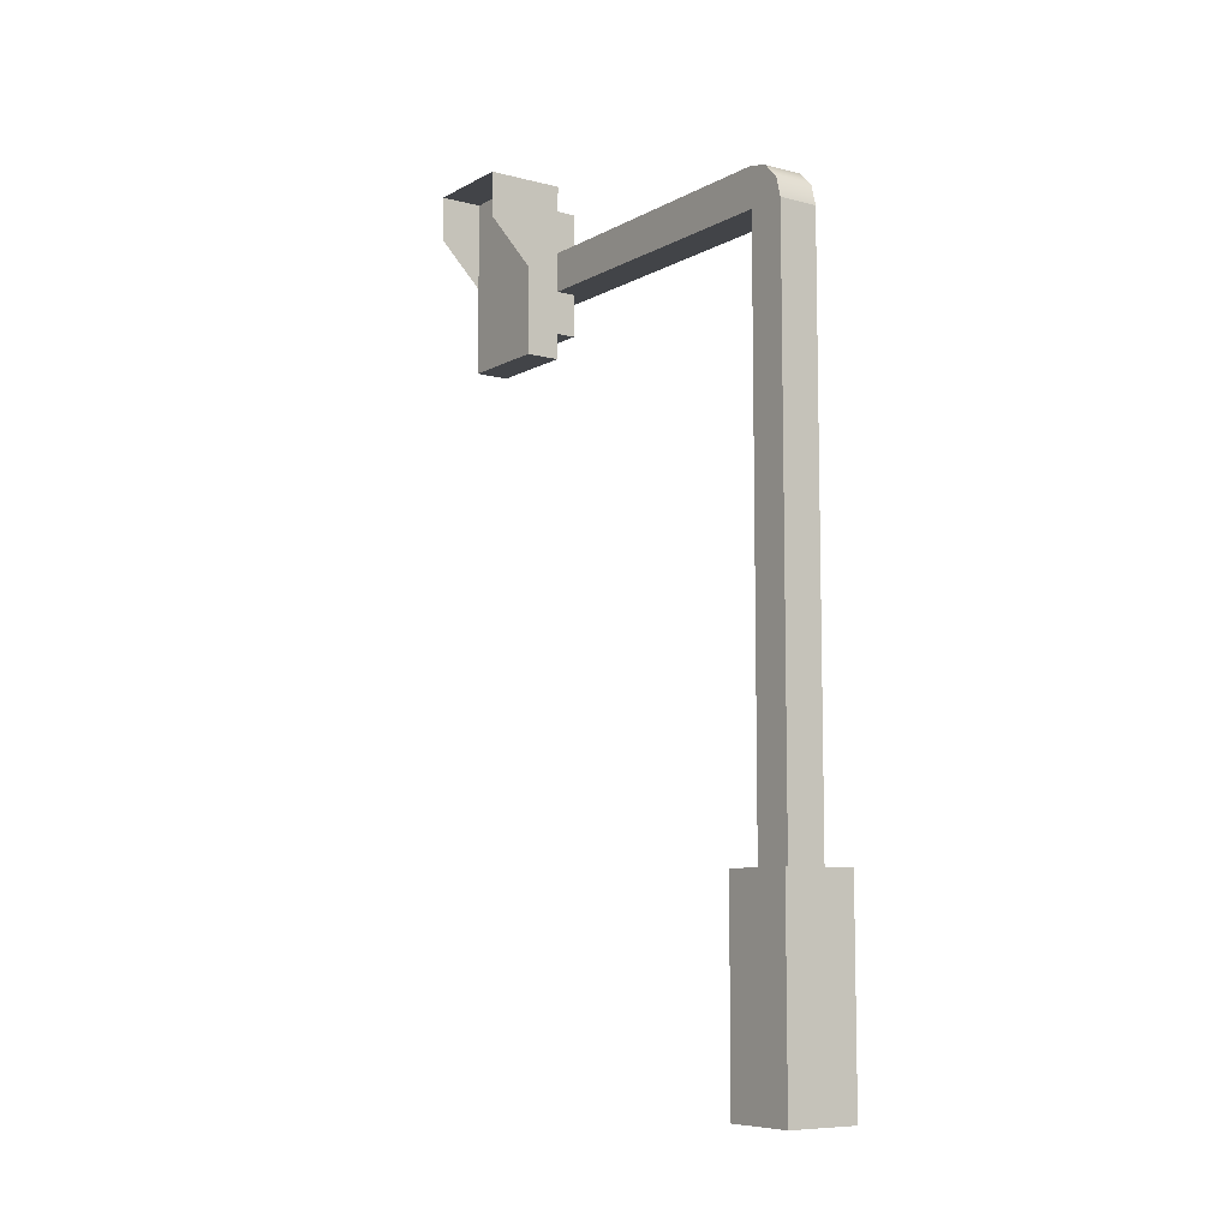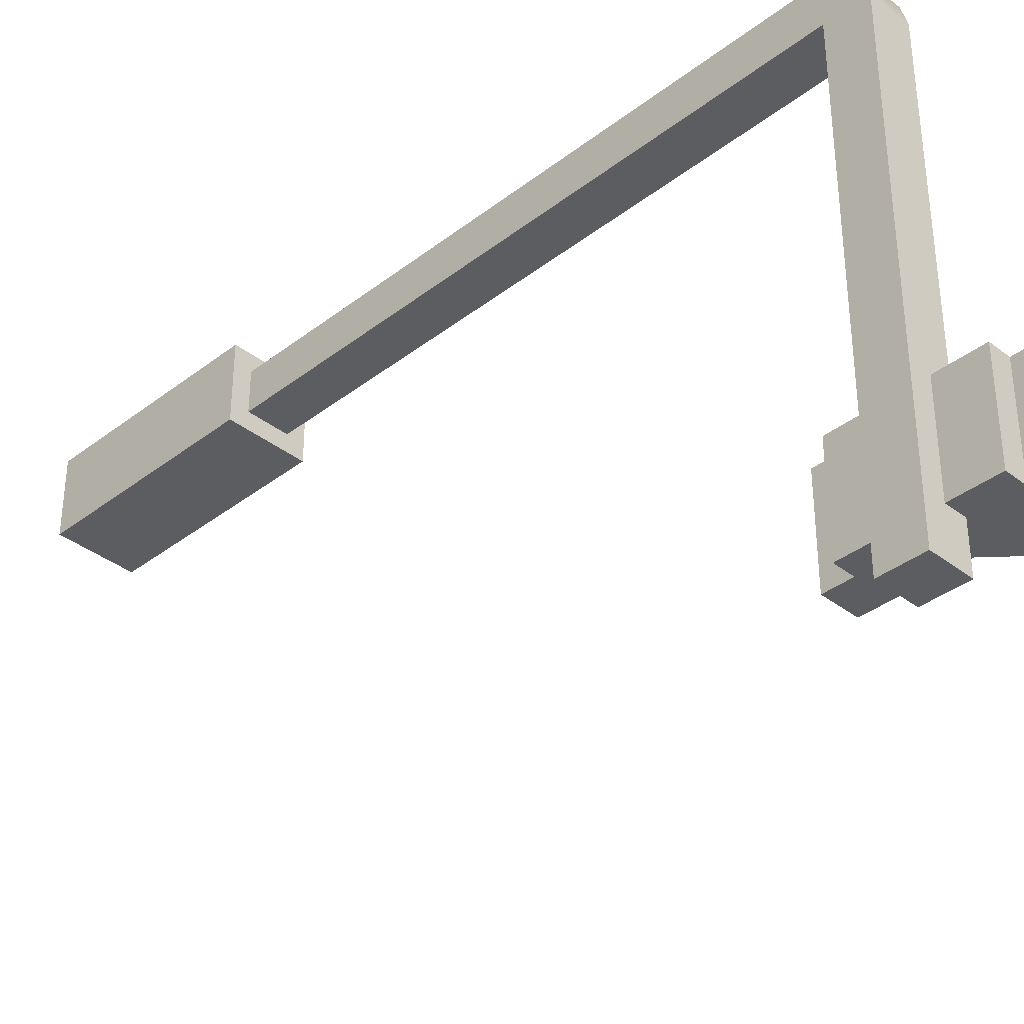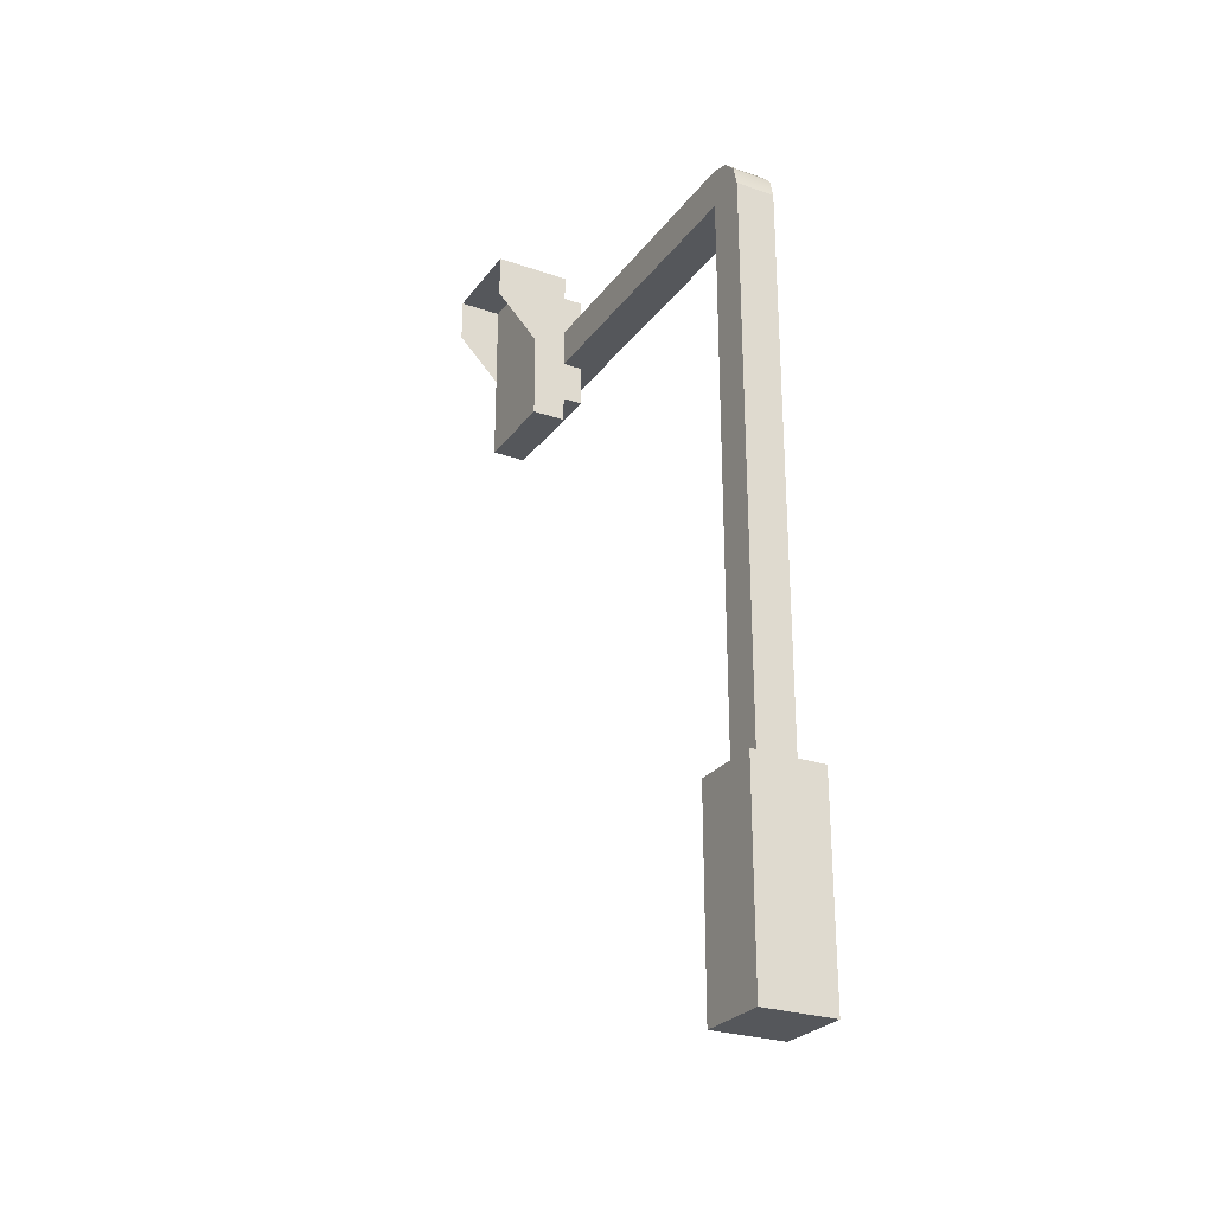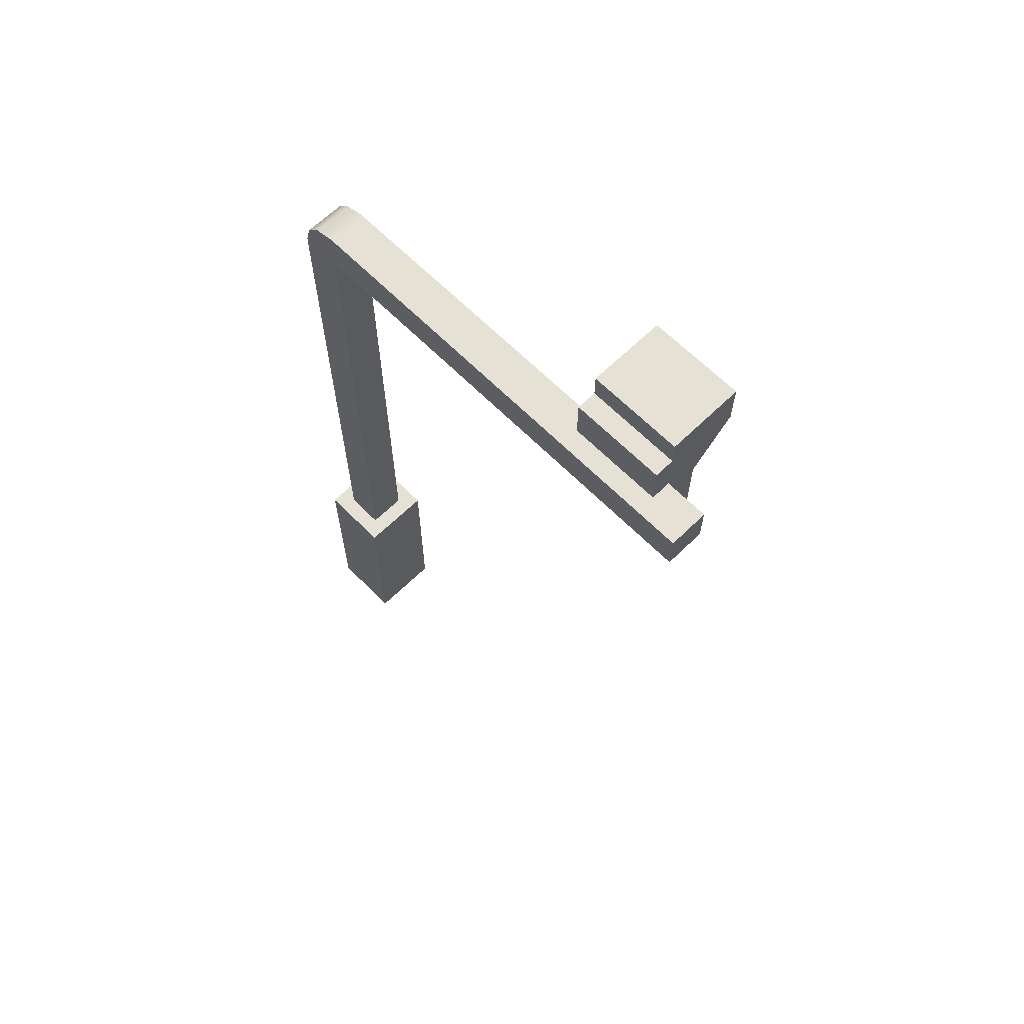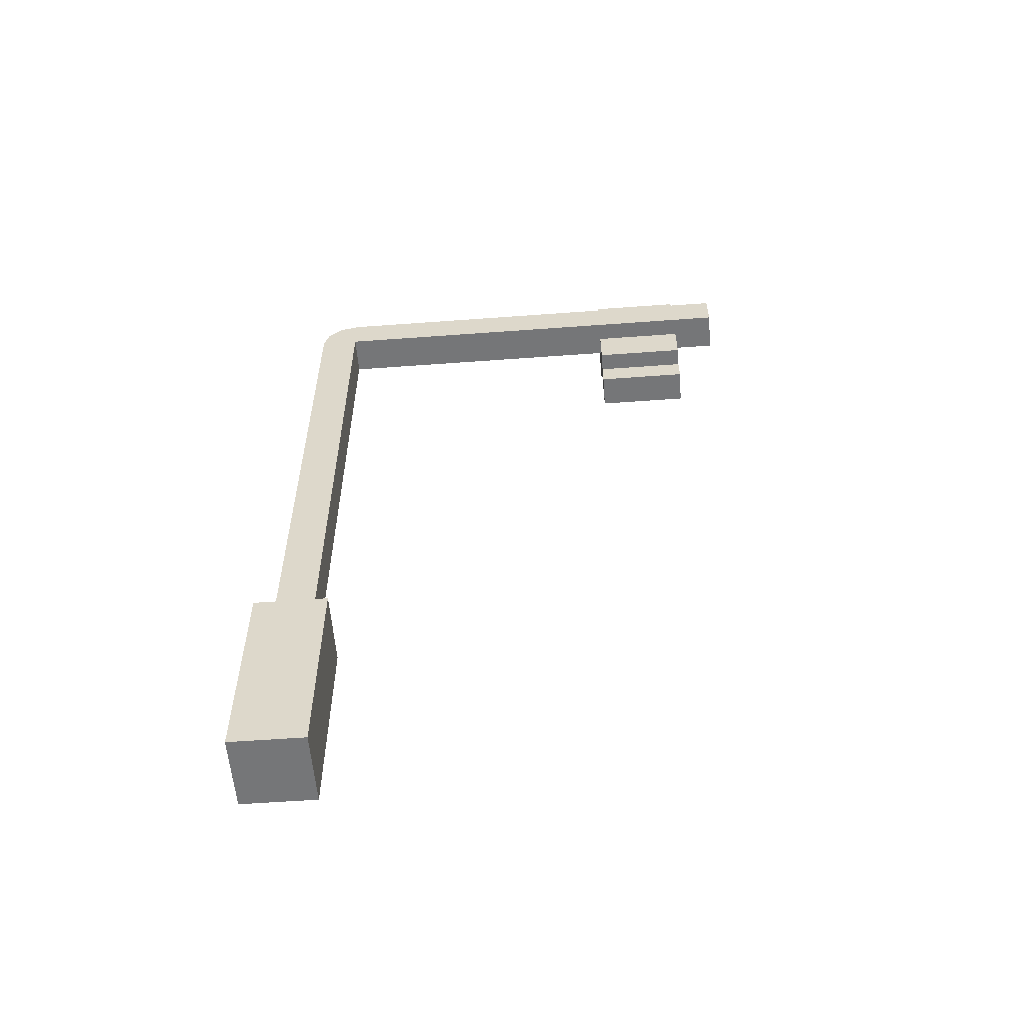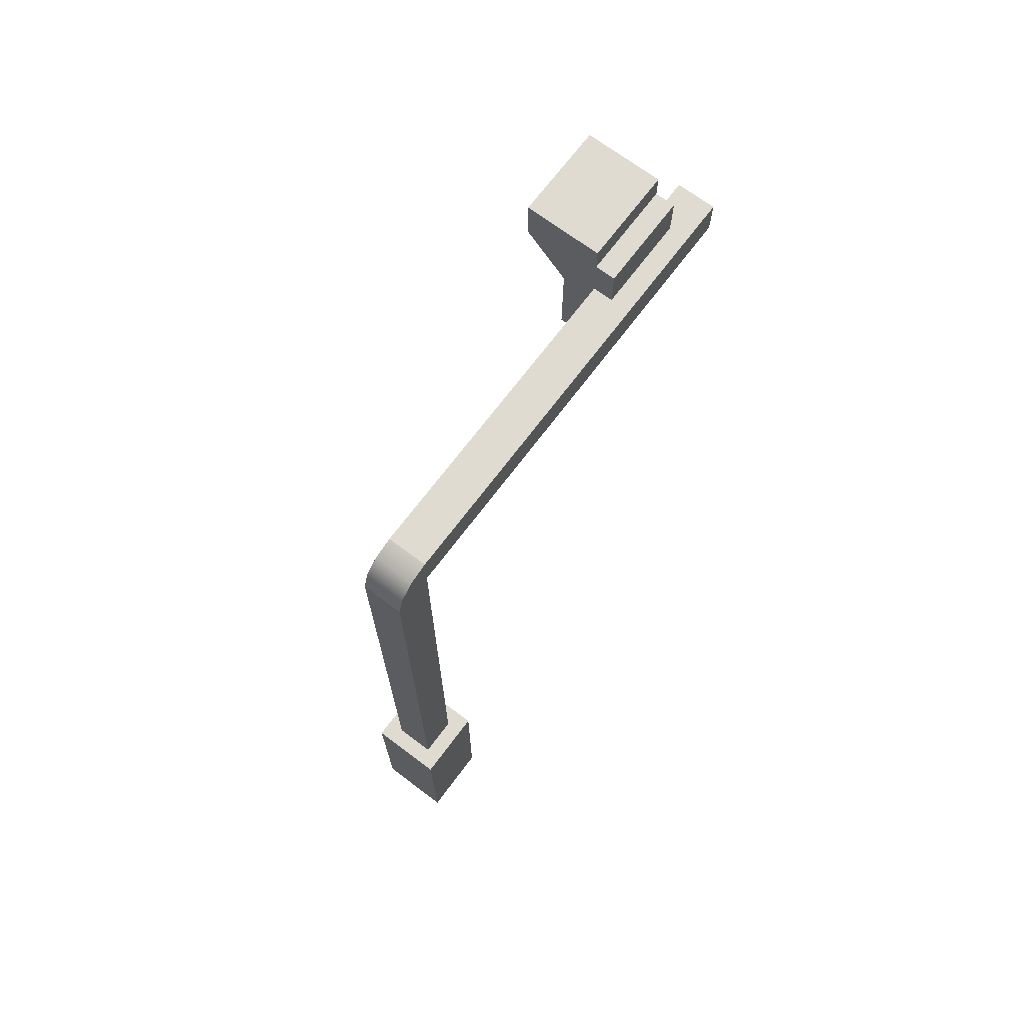
<metadata>
{"format":"obj","ext":"obj","renderer":"f3d","projection":"perspective","resolution":1024,"background":"white","views":[{"elev":-8.1,"azim":-35.1,"up":"+Y"},{"elev":-36.6,"azim":135.0,"up":"+Z"},{"elev":-26.5,"azim":-28.4,"up":"+Y"},{"elev":64.1,"azim":135.5,"up":"+Y"},{"elev":-56.8,"azim":94.4,"up":"+Y"},{"elev":70.2,"azim":36.9,"up":"+Y"}]}
</metadata>
<code>
o detailLight_traffic
v -0.0231 0.96 -0.0231
v 0.0231 0.9538 0
v 0.0231 0.96 -0.0231
v -0.0231 0.9538 0
v 0.0231 0.9369 0.01691
v -0.0231 0.9369 0.01691
v -0.0231 0.9138 0.0231
v 0.0231 0.9138 0.0231
v 0.0231 0.96 -0.541
v -0 0.96 -0.491
v -0.0231 0.96 -0.541
v -0.0231 0.96 -0.491
v -0 0.96 -0.3814
v -0.0231 0.96 -0.3814
v -0.0231 0.2446 0.0231
v 0.0231 0.2446 0.0231
v -0.0231 0.9138 -0.0231
v 0.0231 0.2446 -0.0231
v -0.0231 0.2446 -0.0231
v 0.0231 0.9138 -0.0231
v -0.0431 -0 0.0431
v 0.0431 0 -0.0431
v 0.0431 -0 0.0431
v -0.0431 0 -0.0431
v 0.0231 0.9138 -0.541
v -0 0.9138 -0.491
v -0.0231 0.9138 -0.541
v -0 0.9138 -0.3814
v -0.0231 0.9138 -0.491
v -0.0231 0.9138 -0.3814
v -0.0431 0.2446 -0.0431
v 0.0431 0.2446 -0.0431
v 0.0431 0.2446 0.0431
v -0.0431 0.2446 0.0431
v -0.0231 1.01 -0.491
v -0 1.01 -0.3814
v -0 1.01 -0.491
v -0.0231 1.01 -0.3814
v -0.0231 0.8638 -0.3814
v -0 0.8638 -0.491
v -0 0.8638 -0.3814
v -0.0231 0.8638 -0.491
v -0.0631 1.04 -0.491
v -0.0231 1.04 -0.3814
v -0.0231 1.04 -0.491
v -0.0631 1.04 -0.3814
v -0.1131 1.04 -0.491
v -0.1131 1.04 -0.3814
v -0.1131 0.9885 -0.491
v -0.0631 0.9369 -0.491
v -0.0231 0.8338 -0.491
v -0.0631 0.8338 -0.491
v -0.0631 0.8338 -0.3814
v -0.0631 0.9369 -0.3814
v -0.0231 0.8338 -0.3814
v -0.1131 0.9885 -0.3814
f 1 2 3
f 2 1 4
f 4 5 2
f 5 4 6
f 7 5 6
f 5 7 8
f 9 10 3
f 10 9 11
f 10 11 12
f 13 3 10
f 3 13 1
f 1 13 14
f 8 15 16
f 15 8 7
f 17 18 19
f 18 17 20
f 21 22 23
f 22 21 24
f 25 26 27
f 26 25 28
f 27 26 29
f 25 17 28
f 17 25 20
f 28 17 30
f 3 25 9
f 25 3 20
f 20 3 2
f 20 2 18
f 18 2 16
f 16 2 5
f 16 5 8
f 31 22 24
f 22 31 32
f 32 18 33
f 18 32 31
f 18 31 19
f 19 31 15
f 16 33 18
f 33 16 34
f 34 16 15
f 34 15 31
f 21 31 24
f 31 21 34
f 33 22 32
f 22 33 23
f 33 21 23
f 21 33 34
f 11 25 27
f 25 11 9
f 35 36 37
f 36 35 38
f 36 14 13
f 14 36 38
f 36 10 37
f 10 36 13
f 35 10 12
f 10 35 37
f 39 40 41
f 40 39 42
f 29 40 42
f 40 29 26
f 28 40 26
f 40 28 41
f 28 39 41
f 39 28 30
f 29 11 27
f 11 29 12
f 15 17 19
f 17 15 1
f 1 15 4
f 4 15 6
f 6 15 7
f 14 17 1
f 17 14 30
f 43 44 45
f 44 43 46
f 47 46 43
f 46 47 48
f 49 43 50
f 43 49 47
f 12 50 43
f 29 50 12
f 42 50 29
f 51 50 42
f 50 51 52
f 12 43 35
f 35 43 45
f 53 50 52
f 50 53 43
f 43 53 46
f 46 53 54
f 39 53 55
f 53 39 54
f 54 39 30
f 54 30 14
f 54 14 46
f 46 14 38
f 46 38 44
f 46 56 54
f 56 46 48
f 53 51 55
f 51 53 52
f 44 35 45
f 35 44 38
f 39 51 42
f 51 39 55

</code>
